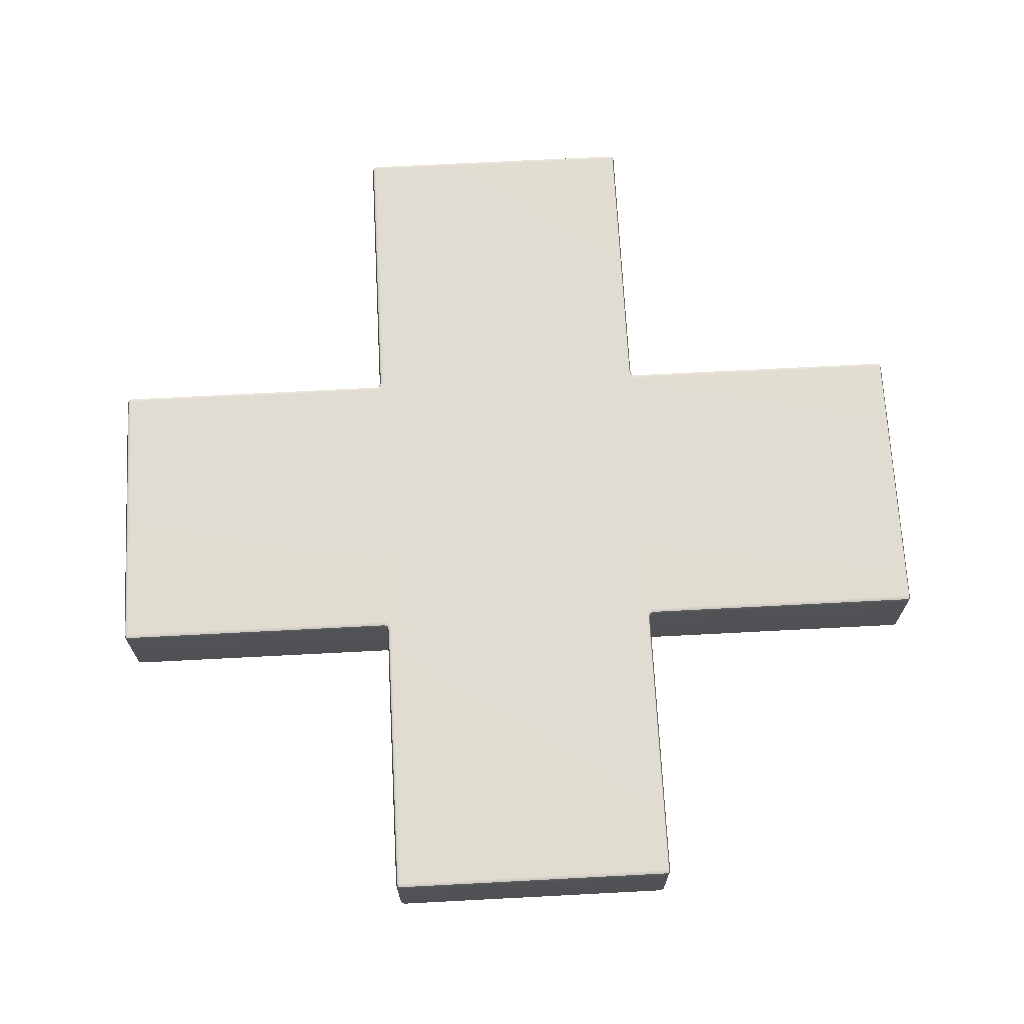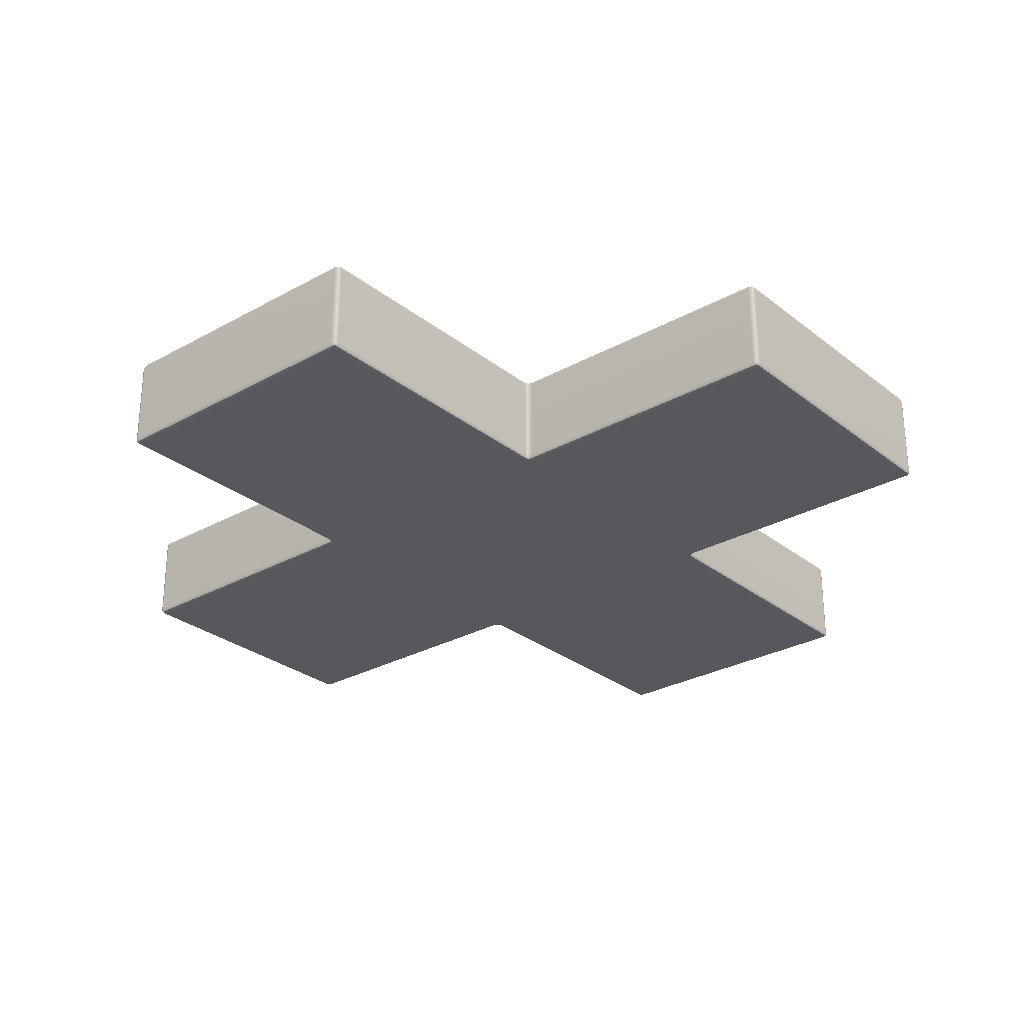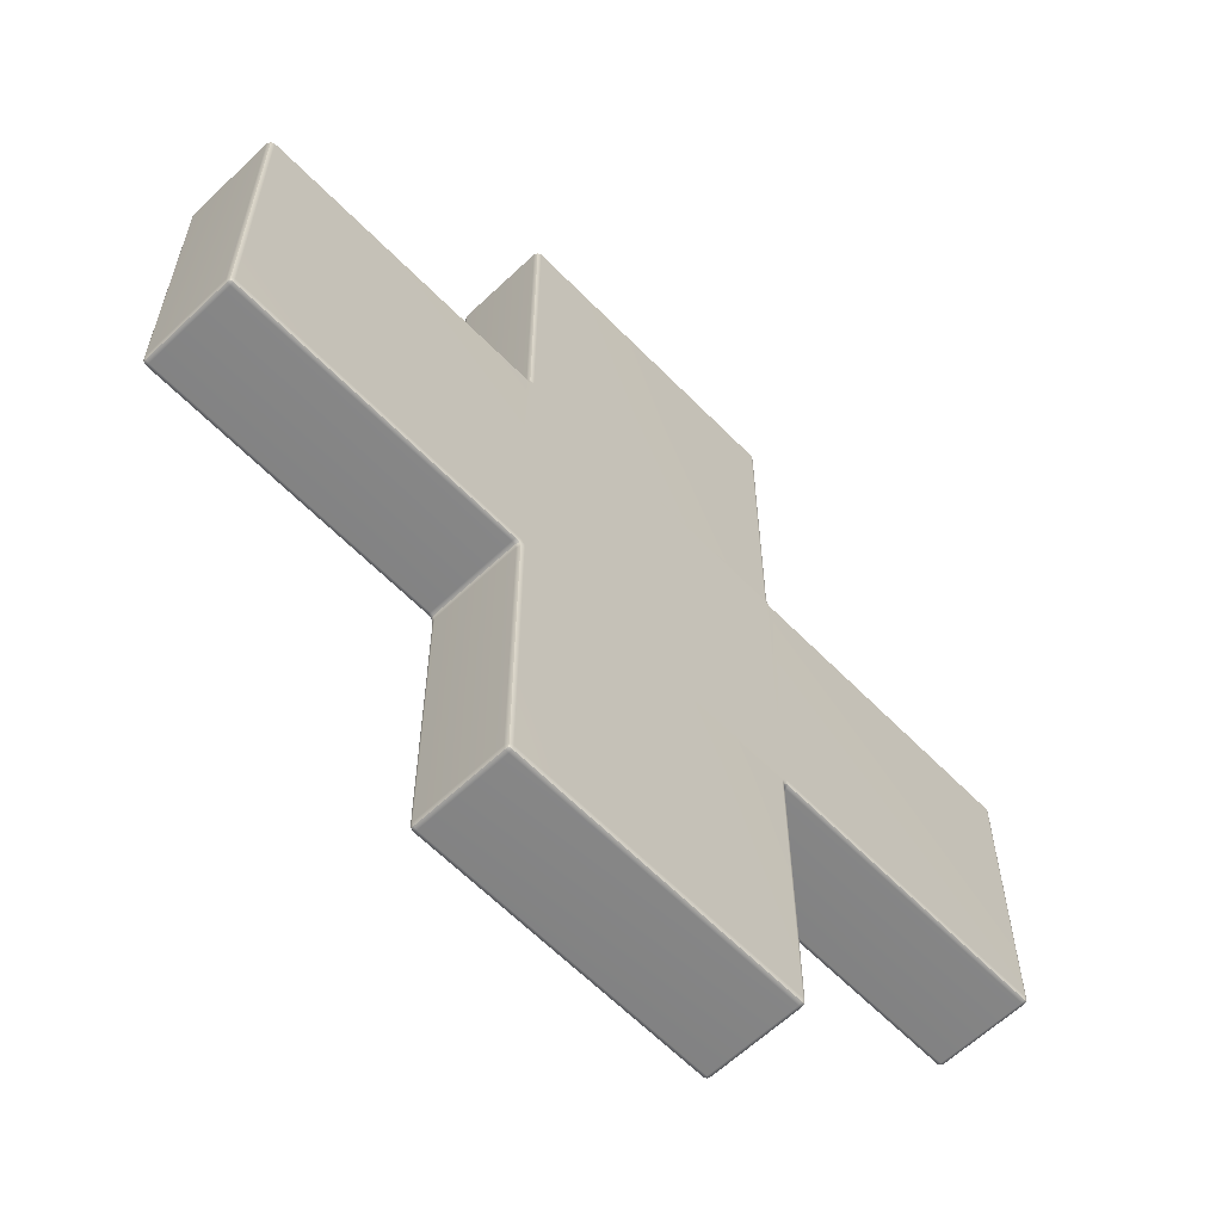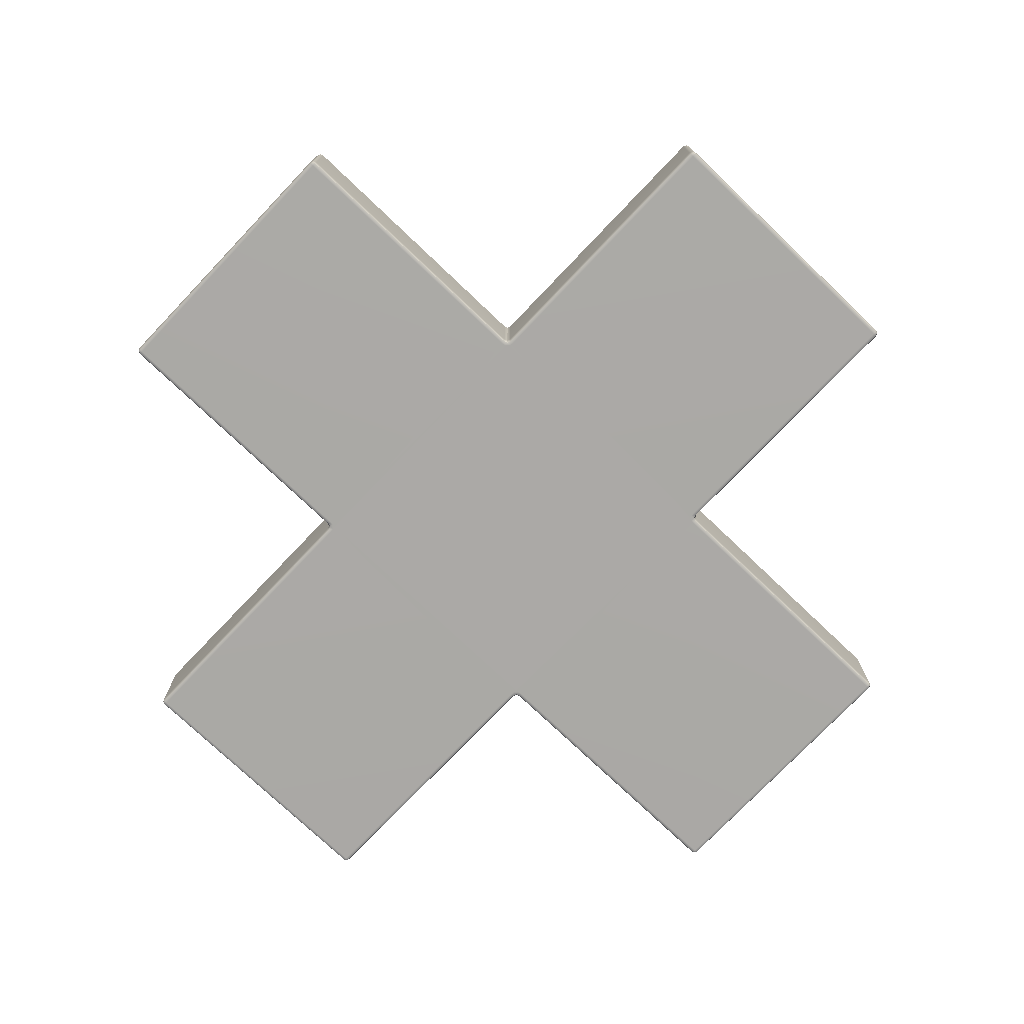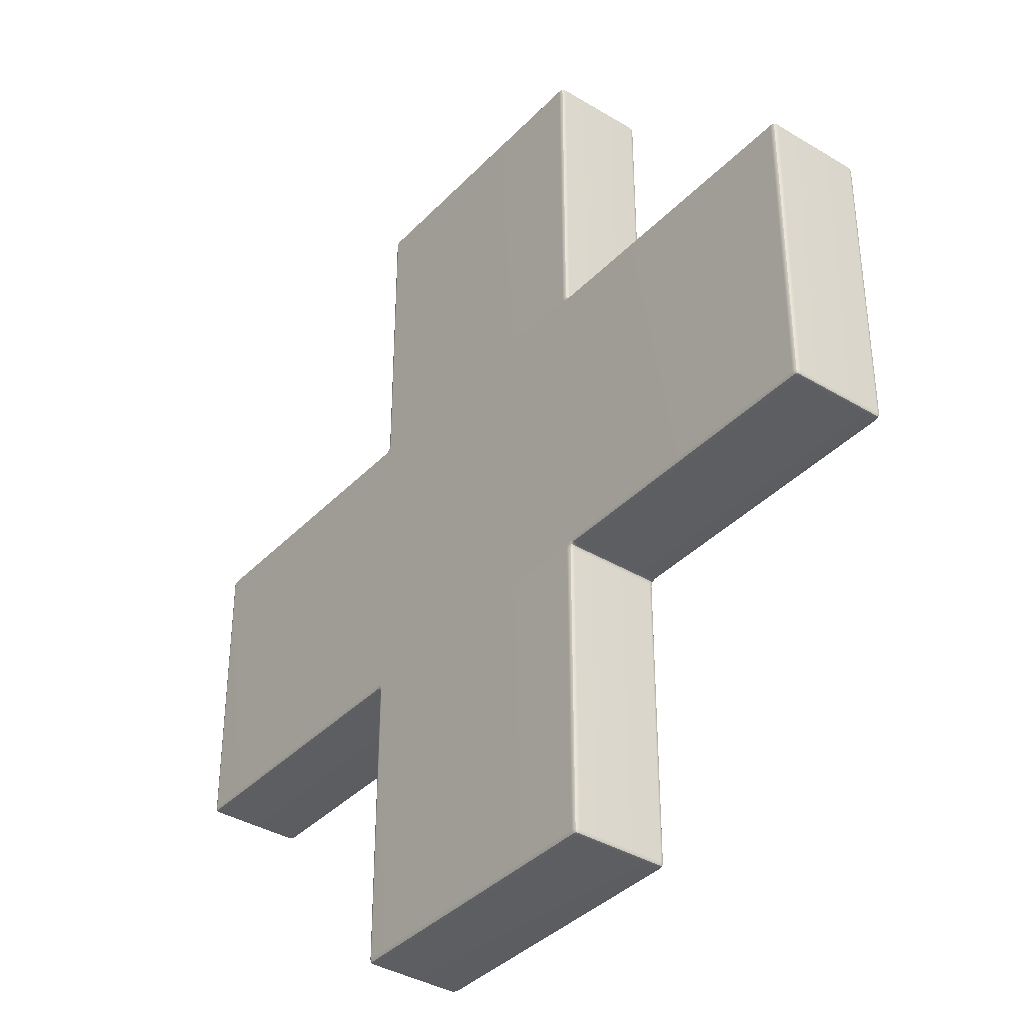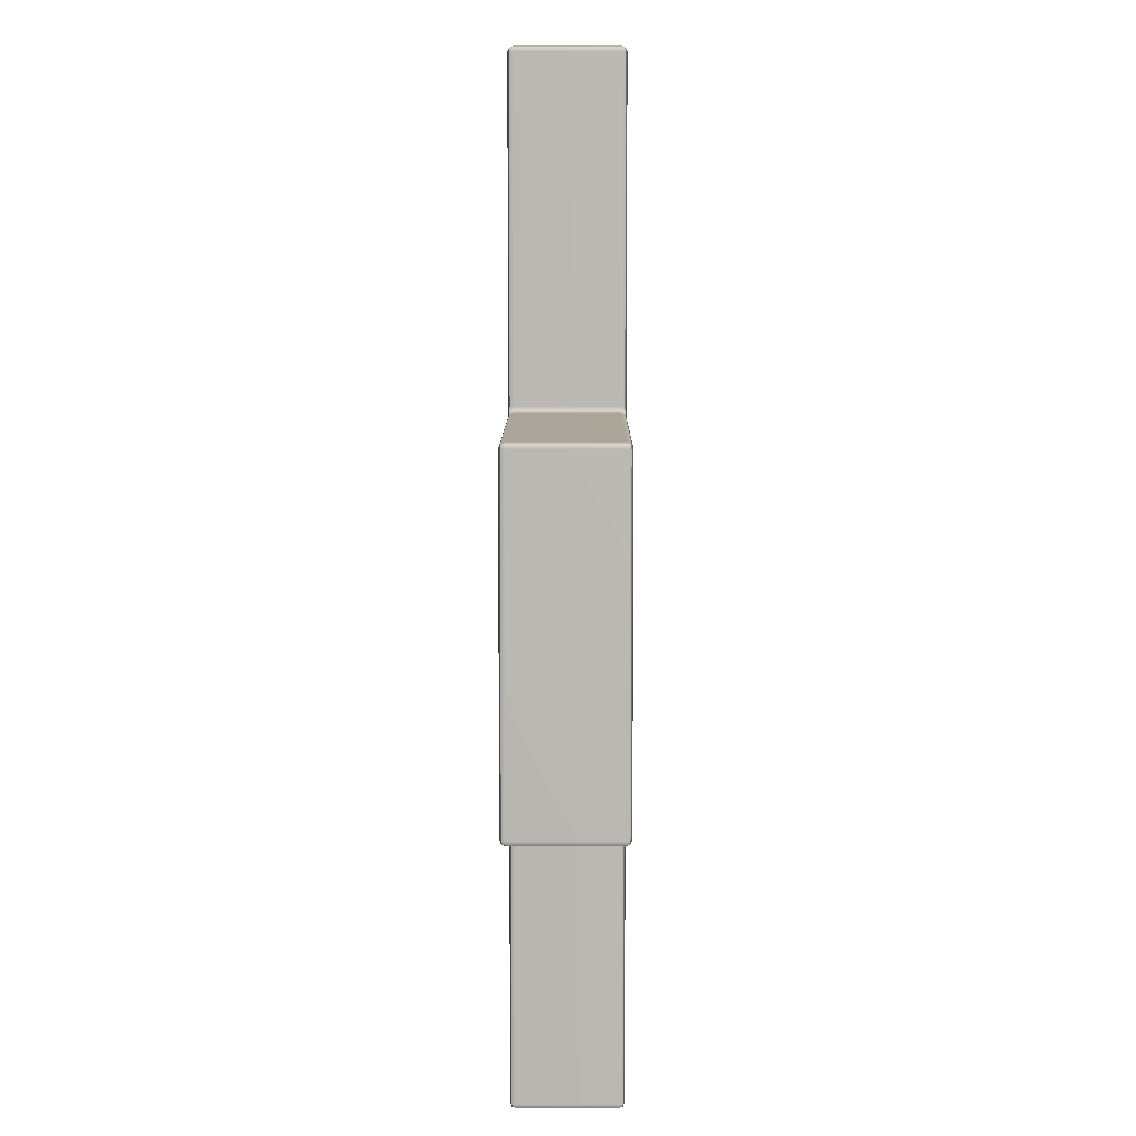
<metadata>
{"format":"obj","ext":"obj","renderer":"f3d","projection":"perspective","resolution":1024,"background":"white","views":[{"elev":69.2,"azim":-3.0,"up":"+Z"},{"elev":-28.3,"azim":40.2,"up":"+Z"},{"elev":-61.5,"azim":-46.0,"up":"+Y"},{"elev":-75.5,"azim":136.4,"up":"+Z"},{"elev":-37.5,"azim":52.3,"up":"+Y"},{"elev":7.4,"azim":90.2,"up":"+Y"}]}
</metadata>
<code>
g default
v -0.551 0.9093 0.05592
v -0.5518 0.9077 0.05188
v -0.5478 0.9061 0.05194
v -0.5462 0.9022 0.05199
v -0.5446 0.903 0.05595
v -0.5406 0.9038 0.05753
v -0.5412 0.9079 0.05753
v -0.5418 0.9121 0.05753
v -0.5459 0.9127 0.05753
v -0.5501 0.9133 0.05753
v -0.1908 0.9093 0.05592
v -0.1916 0.9133 0.05753
v -0.1958 0.9127 0.05753
v -0.1999 0.9121 0.05753
v -0.2007 0.9079 0.05753
v -0.2014 0.9036 0.05753
v -0.1972 0.9028 0.05591
v -0.1956 0.9021 0.05188
v -0.1939 0.9061 0.05189
v -0.1899 0.9077 0.05188
v -0.551 1.257 0.05592
v -0.5501 1.253 0.05753
v -0.5459 1.253 0.05753
v -0.5418 1.254 0.05753
v -0.5411 1.258 0.05753
v -0.5404 1.262 0.05753
v -0.5445 1.263 0.05591
v -0.5462 1.264 0.05188
v -0.5478 1.26 0.05189
v -0.5518 1.258 0.05188
v -0.1908 1.257 0.05592
v -0.1899 1.258 0.05188
v -0.1939 1.26 0.05194
v -0.1956 1.264 0.05199
v -0.1972 1.263 0.05595
v -0.2011 1.262 0.05753
v -0.2005 1.258 0.05753
v -0.1999 1.254 0.05753
v -0.1958 1.253 0.05753
v -0.1916 1.253 0.05753
v -0.551 1.257 -0.05592
v -0.5518 1.258 -0.05188
v -0.5478 1.26 -0.05194
v -0.5462 1.264 -0.05199
v -0.5446 1.263 -0.05595
v -0.5406 1.262 -0.05753
v -0.5412 1.258 -0.05753
v -0.5418 1.254 -0.05753
v -0.5459 1.253 -0.05753
v -0.5501 1.253 -0.05753
v -0.1908 1.257 -0.05592
v -0.1916 1.253 -0.05753
v -0.1958 1.253 -0.05753
v -0.1999 1.254 -0.05753
v -0.2007 1.258 -0.05753
v -0.2014 1.262 -0.05753
v -0.1972 1.263 -0.05591
v -0.1956 1.264 -0.05188
v -0.1939 1.26 -0.05189
v -0.1899 1.258 -0.05188
v -0.551 0.9093 -0.05592
v -0.5501 0.9133 -0.05753
v -0.5459 0.9127 -0.05753
v -0.5418 0.9121 -0.05753
v -0.5411 0.9079 -0.05753
v -0.5404 0.9036 -0.05753
v -0.5445 0.9028 -0.05591
v -0.5462 0.9021 -0.05188
v -0.5478 0.9061 -0.05189
v -0.5518 0.9077 -0.05188
v -0.1908 0.9093 -0.05592
v -0.1899 0.9077 -0.05188
v -0.1939 0.9061 -0.05194
v -0.1956 0.9022 -0.05199
v -0.1972 0.903 -0.05595
v -0.2011 0.9038 -0.05753
v -0.2005 0.9079 -0.05753
v -0.1999 0.9121 -0.05753
v -0.1958 0.9127 -0.05753
v -0.1916 0.9133 -0.05753
v -0.5445 1.607 0.05178
v -0.5462 1.603 0.05178
v -0.5445 1.603 0.05584
v -0.5404 1.603 0.05753
v -0.5404 1.607 0.05584
v -0.5404 1.609 0.05178
v -0.1973 1.607 0.05178
v -0.2013 1.609 0.05178
v -0.2013 1.607 0.05584
v -0.2013 1.603 0.05753
v -0.1973 1.603 0.05584
v -0.1956 1.603 0.05178
v -0.2013 1.607 -0.05584
v -0.2013 1.609 -0.05178
v -0.1973 1.607 -0.05178
v -0.1956 1.603 -0.05178
v -0.1973 1.603 -0.05584
v -0.2013 1.603 -0.05753
v -0.5445 1.607 -0.05178
v -0.5404 1.609 -0.05178
v -0.5404 1.607 -0.05584
v -0.5404 1.603 -0.05753
v -0.5445 1.603 -0.05584
v -0.5462 1.603 -0.05178
v -0.5445 0.5588 -0.05178
v -0.5462 0.5629 -0.05178
v -0.5445 0.5629 -0.05584
v -0.5404 0.5629 -0.05753
v -0.5404 0.5588 -0.05584
v -0.5404 0.5571 -0.05178
v -0.1973 0.5588 -0.05178
v -0.2013 0.5571 -0.05178
v -0.2013 0.5588 -0.05584
v -0.2013 0.5629 -0.05753
v -0.1973 0.5629 -0.05584
v -0.1956 0.5629 -0.05178
v -0.2013 0.5588 0.05584
v -0.2013 0.5571 0.05178
v -0.1973 0.5588 0.05178
v -0.1956 0.5629 0.05178
v -0.1973 0.5629 0.05584
v -0.2013 0.5629 0.05753
v -0.5445 0.5588 0.05178
v -0.5404 0.5571 0.05178
v -0.5404 0.5588 0.05584
v -0.5404 0.5629 0.05753
v -0.5445 0.5629 0.05584
v -0.5462 0.5629 0.05178
v 0.1533 0.9135 -0.05584
v 0.155 0.9135 -0.05178
v 0.1533 0.9094 -0.05178
v 0.1493 0.9077 -0.05178
v 0.1493 0.9094 -0.05584
v 0.1493 0.9135 -0.05753
v 0.1533 0.9135 0.05584
v 0.1493 0.9135 0.05753
v 0.1493 0.9094 0.05584
v 0.1493 0.9077 0.05178
v 0.1533 0.9094 0.05178
v 0.155 0.9135 0.05178
v 0.1533 1.257 -0.05178
v 0.155 1.253 -0.05178
v 0.1533 1.253 -0.05584
v 0.1493 1.253 -0.05753
v 0.1493 1.257 -0.05584
v 0.1493 1.258 -0.05178
v 0.1533 1.253 0.05584
v 0.155 1.253 0.05178
v 0.1533 1.257 0.05178
v 0.1493 1.258 0.05178
v 0.1493 1.257 0.05584
v 0.1493 1.253 0.05753
v -0.8951 0.9135 -0.05584
v -0.891 0.9135 -0.05753
v -0.891 0.9094 -0.05584
v -0.891 0.9077 -0.05178
v -0.8951 0.9094 -0.05178
v -0.8968 0.9135 -0.05178
v -0.8951 0.9135 0.05584
v -0.8968 0.9135 0.05178
v -0.8951 0.9094 0.05178
v -0.891 0.9077 0.05178
v -0.891 0.9094 0.05584
v -0.891 0.9135 0.05753
v -0.8951 1.257 0.05178
v -0.8968 1.253 0.05178
v -0.8951 1.253 0.05584
v -0.891 1.253 0.05753
v -0.891 1.257 0.05584
v -0.891 1.258 0.05178
v -0.8951 1.253 -0.05584
v -0.8968 1.253 -0.05178
v -0.8951 1.257 -0.05178
v -0.891 1.258 -0.05178
v -0.891 1.257 -0.05584
v -0.891 1.253 -0.05753
v -0.5461 0.9078 0.05624
v -0.1956 0.9077 0.05622
v -0.5461 1.258 0.05622
v -0.1956 1.258 0.05624
v -0.5461 1.258 -0.05624
v -0.1956 1.258 -0.05622
v -0.5461 0.9077 -0.05622
v -0.1956 0.9078 -0.05624
v -0.5437 1.606 0.0551
v -0.198 1.606 0.0551
v -0.198 1.606 -0.0551
v -0.5437 1.606 -0.0551
v -0.5437 0.5596 -0.0551
v -0.198 0.5596 -0.0551
v -0.198 0.5596 0.0551
v -0.5437 0.5596 0.0551
v 0.1526 0.9102 -0.0551
v 0.1526 0.9102 0.0551
v 0.1526 1.256 -0.0551
v 0.1526 1.256 0.0551
v -0.8943 0.9102 -0.0551
v -0.8943 0.9102 0.0551
v -0.8943 1.256 0.0551
v -0.8943 1.256 -0.0551
g pCube1
f 2 1 163 162
f 1 10 164 163
f 4 3 69 68
f 3 2 70 69
f 6 5 127 126
f 5 4 128 127
f 8 7 15 14
f 7 6 16 15
f 10 9 23 22
f 9 8 24 23
f 12 11 137 136
f 11 20 138 137
f 14 13 39 38
f 13 12 40 39
f 18 17 121 120
f 17 16 122 121
f 20 19 73 72
f 19 18 74 73
f 22 21 169 168
f 21 30 170 169
f 26 25 37 36
f 25 24 38 37
f 28 27 83 82
f 27 26 84 83
f 30 29 43 42
f 29 28 44 43
f 32 31 151 150
f 31 40 152 151
f 34 33 59 58
f 33 32 60 59
f 36 35 91 90
f 35 34 92 91
f 42 41 175 174
f 41 50 176 175
f 46 45 103 102
f 45 44 104 103
f 48 47 55 54
f 47 46 56 55
f 50 49 63 62
f 49 48 64 63
f 52 51 145 144
f 51 60 146 145
f 54 53 79 78
f 53 52 80 79
f 58 57 97 96
f 57 56 98 97
f 62 61 155 154
f 61 70 156 155
f 66 65 77 76
f 65 64 78 77
f 68 67 107 106
f 67 66 108 107
f 72 71 133 132
f 71 80 134 133
f 76 75 115 114
f 75 74 116 115
f 82 81 99 104
f 81 86 100 99
f 86 85 89 88
f 85 84 90 89
f 88 87 95 94
f 87 92 96 95
f 94 93 101 100
f 93 98 102 101
f 106 105 123 128
f 105 110 124 123
f 110 109 113 112
f 109 108 114 113
f 112 111 119 118
f 111 116 120 119
f 118 117 125 124
f 117 122 126 125
f 130 129 143 142
f 129 134 144 143
f 132 131 139 138
f 131 130 140 139
f 136 135 147 152
f 135 140 148 147
f 142 141 149 148
f 141 146 150 149
f 154 153 171 176
f 153 158 172 171
f 158 157 161 160
f 157 156 162 161
f 160 159 167 166
f 159 164 168 167
f 166 165 173 172
f 165 170 174 173
f 8 14 38 24
f 86 88 94 100
f 48 54 78 64
f 110 112 118 124
f 140 130 142 148
f 158 160 166 172
f 26 36 90 84
f 34 58 96 92
f 56 46 102 98
f 44 28 82 104
f 66 76 114 108
f 74 18 120 116
f 16 6 126 122
f 4 68 106 128
f 20 72 132 138
f 80 52 144 134
f 60 32 150 146
f 40 12 136 152
f 70 2 162 156
f 10 22 168 164
f 30 42 174 170
f 50 62 154 176
f 9 10 1 177
f 1 2 3 177
f 3 4 5 177
f 5 6 7 177
f 7 8 9 177
f 19 20 11 178
f 11 12 13 178
f 13 14 15 178
f 15 16 17 178
f 17 18 19 178
f 29 30 21 179
f 21 22 23 179
f 23 24 25 179
f 25 26 27 179
f 27 28 29 179
f 39 40 31 180
f 31 32 33 180
f 33 34 35 180
f 35 36 37 180
f 37 38 39 180
f 49 50 41 181
f 41 42 43 181
f 43 44 45 181
f 45 46 47 181
f 47 48 49 181
f 59 60 51 182
f 51 52 53 182
f 53 54 55 182
f 55 56 57 182
f 57 58 59 182
f 69 70 61 183
f 61 62 63 183
f 63 64 65 183
f 65 66 67 183
f 67 68 69 183
f 79 80 71 184
f 71 72 73 184
f 73 74 75 184
f 75 76 77 184
f 77 78 79 184
f 85 86 81 185
f 81 82 83 185
f 83 84 85 185
f 91 92 87 186
f 87 88 89 186
f 89 90 91 186
f 97 98 93 187
f 93 94 95 187
f 95 96 97 187
f 103 104 99 188
f 99 100 101 188
f 101 102 103 188
f 109 110 105 189
f 105 106 107 189
f 107 108 109 189
f 115 116 111 190
f 111 112 113 190
f 113 114 115 190
f 121 122 117 191
f 117 118 119 191
f 119 120 121 191
f 127 128 123 192
f 123 124 125 192
f 125 126 127 192
f 133 134 129 193
f 129 130 131 193
f 131 132 133 193
f 139 140 135 194
f 135 136 137 194
f 137 138 139 194
f 145 146 141 195
f 141 142 143 195
f 143 144 145 195
f 151 152 147 196
f 147 148 149 196
f 149 150 151 196
f 157 158 153 197
f 153 154 155 197
f 155 156 157 197
f 163 164 159 198
f 159 160 161 198
f 161 162 163 198
f 169 170 165 199
f 165 166 167 199
f 167 168 169 199
f 175 176 171 200
f 171 172 173 200
f 173 174 175 200

</code>
